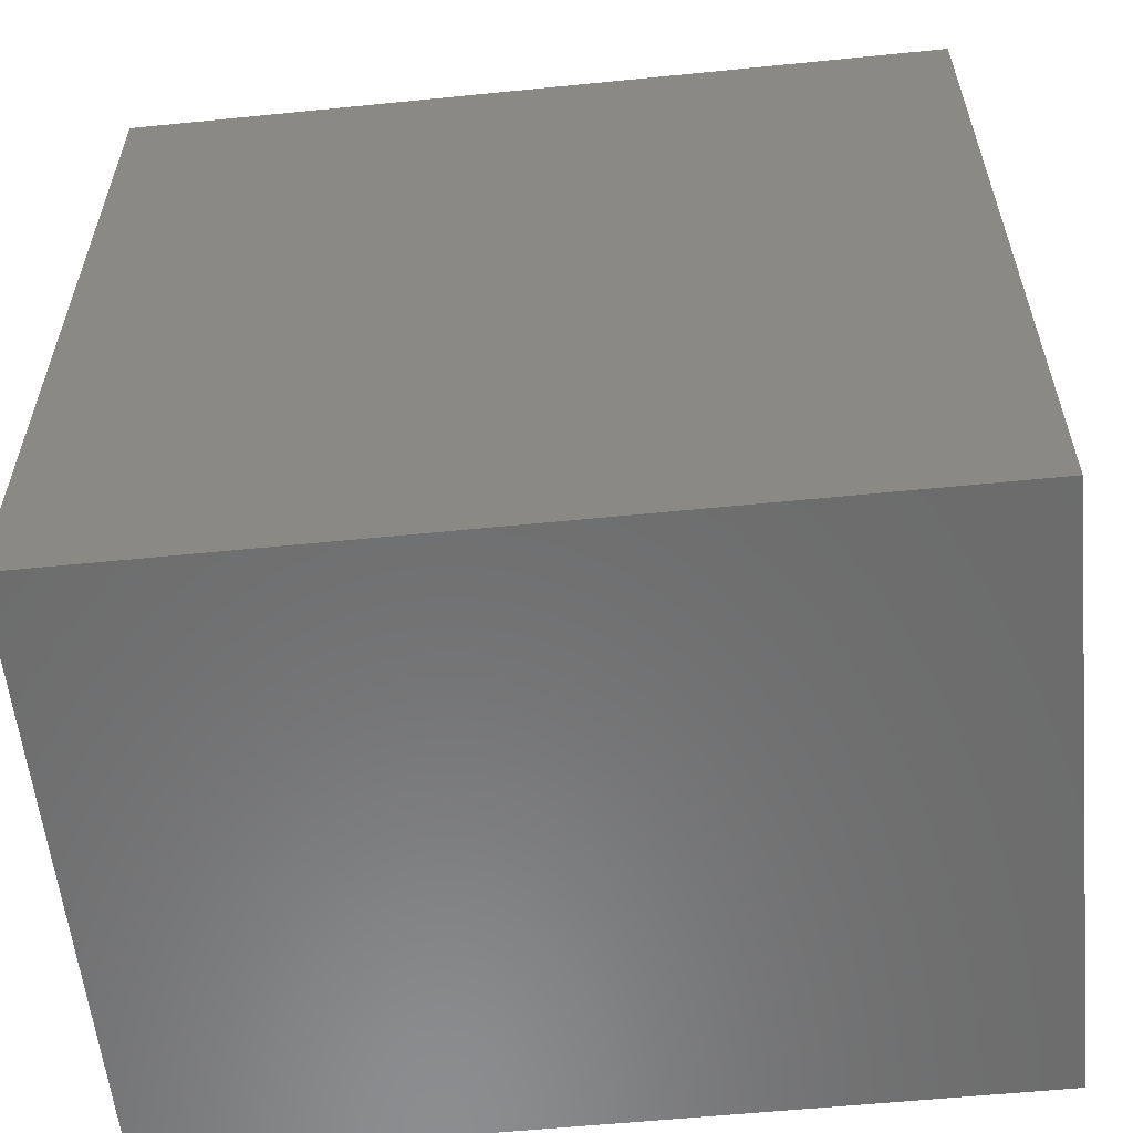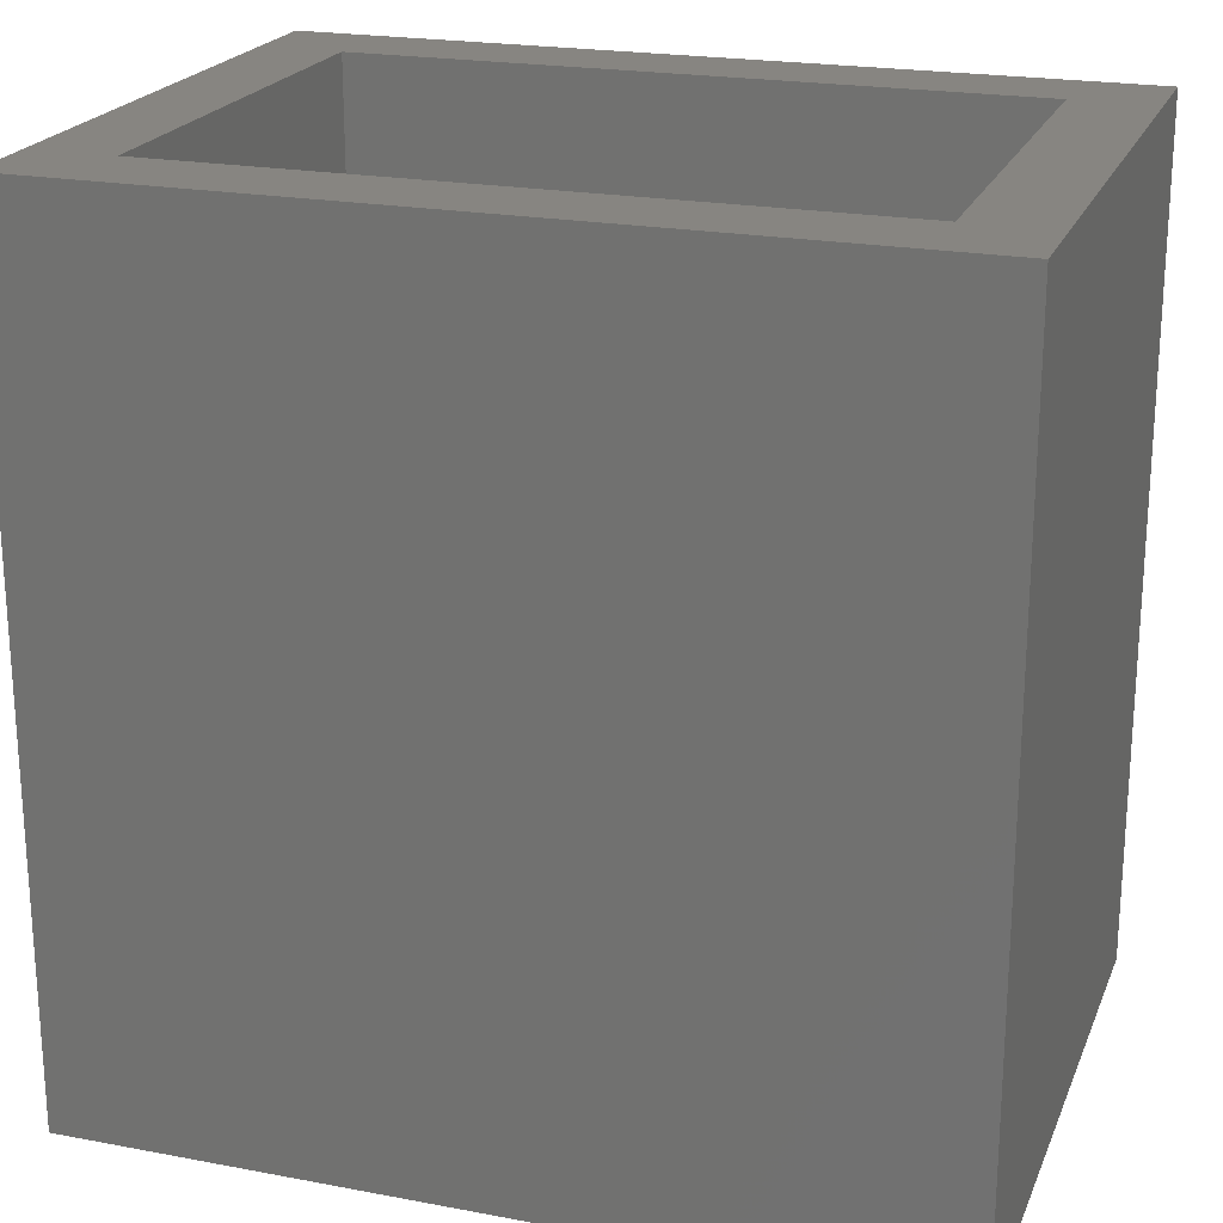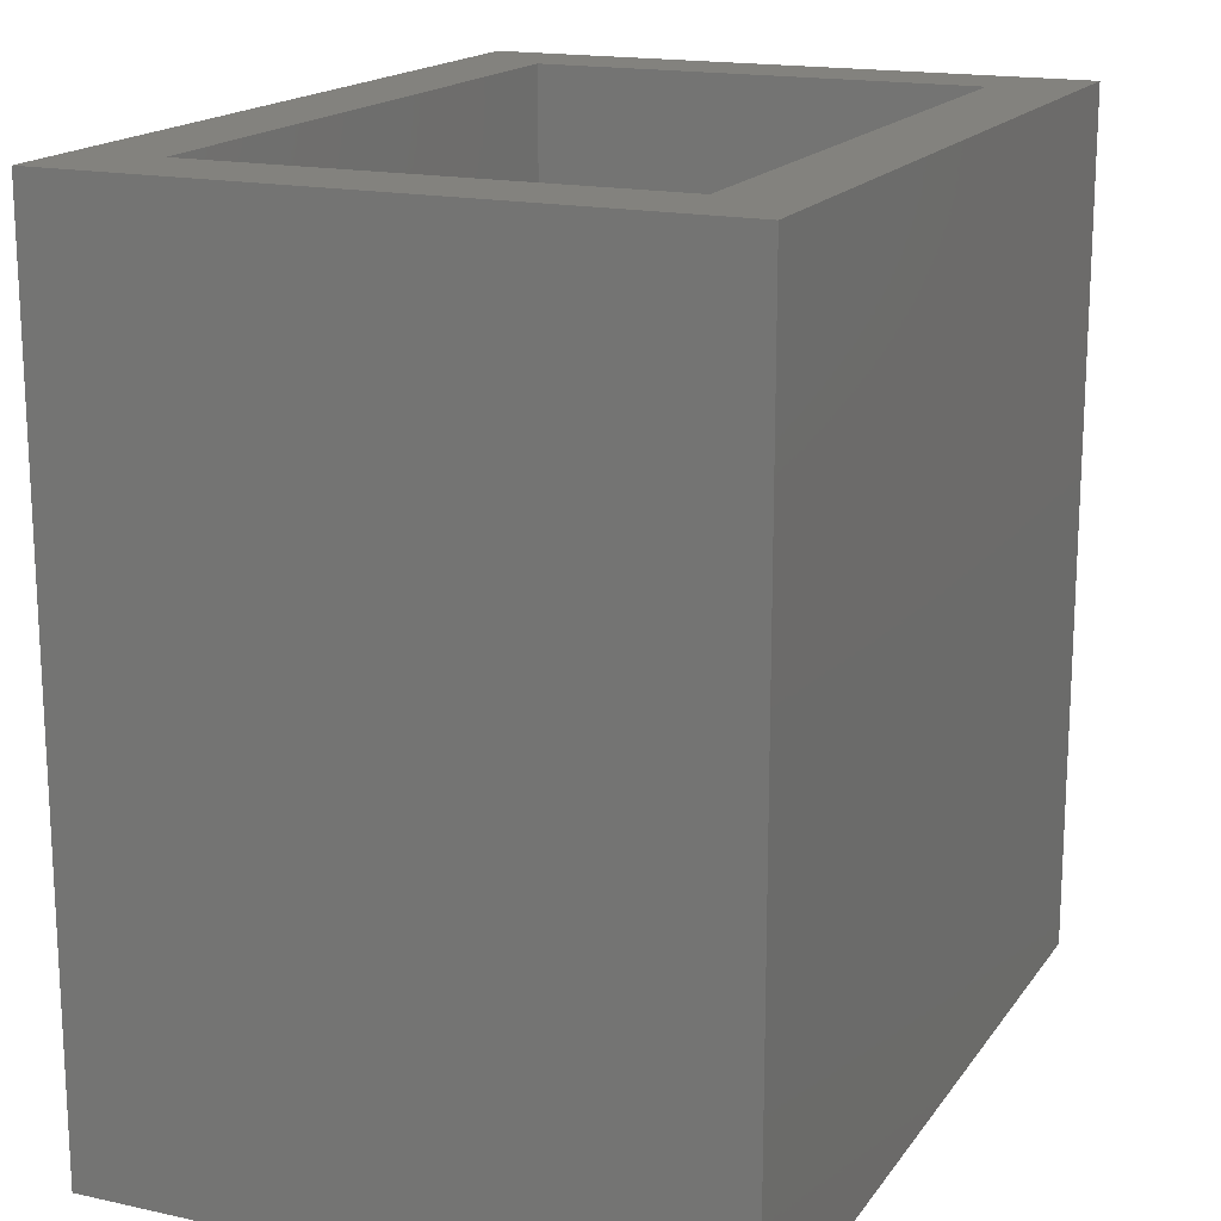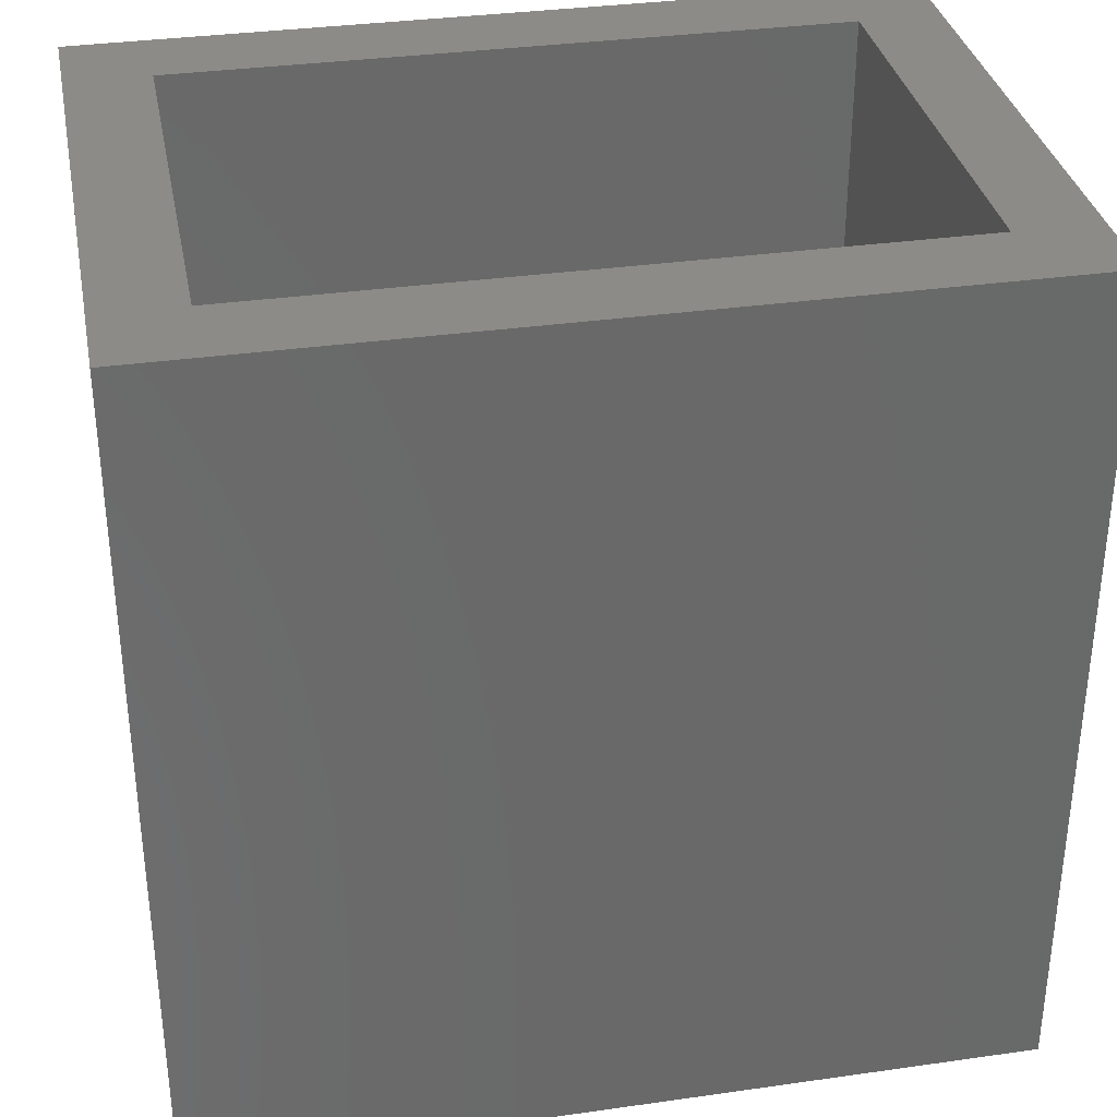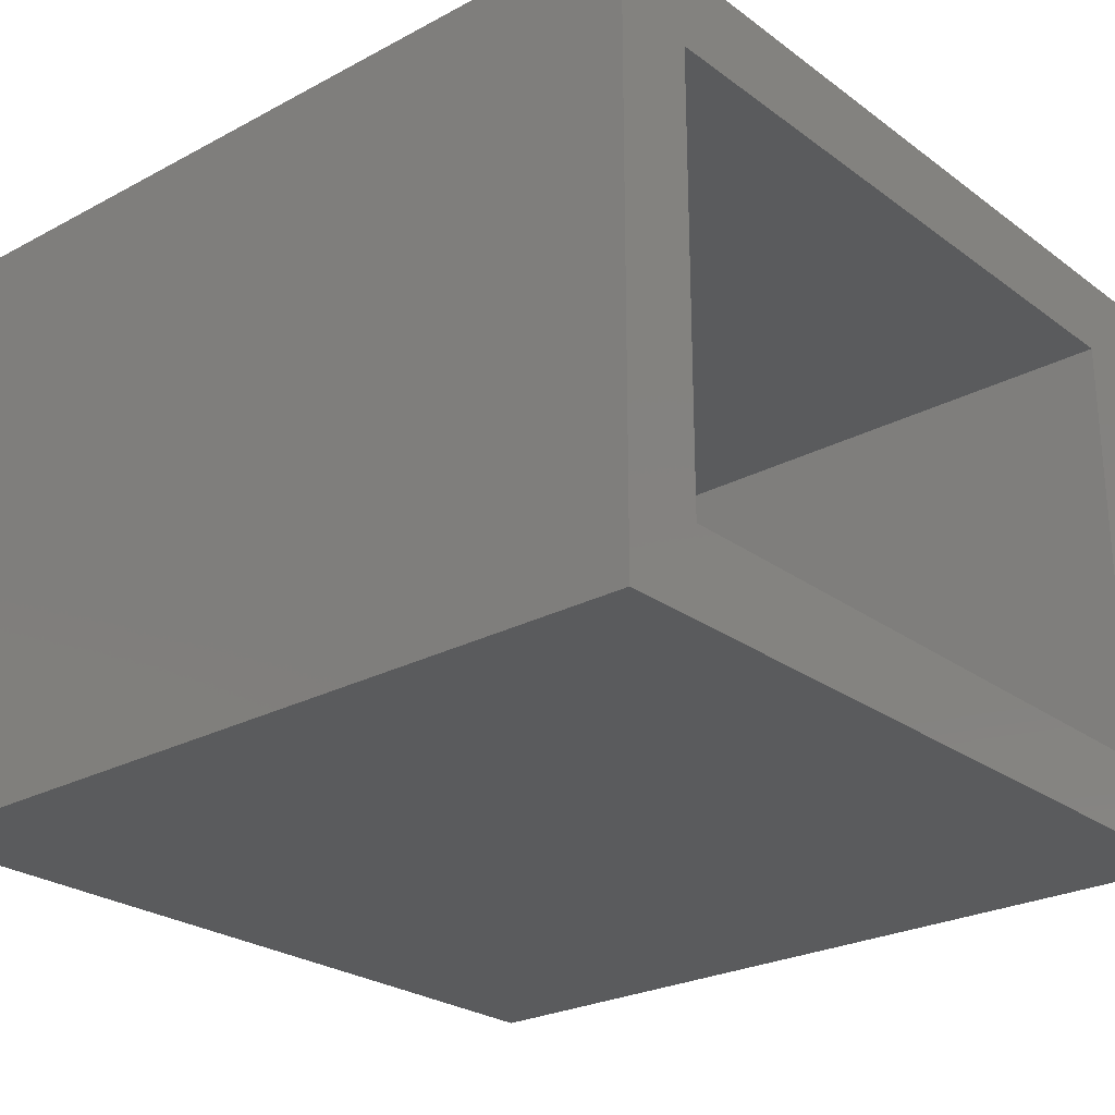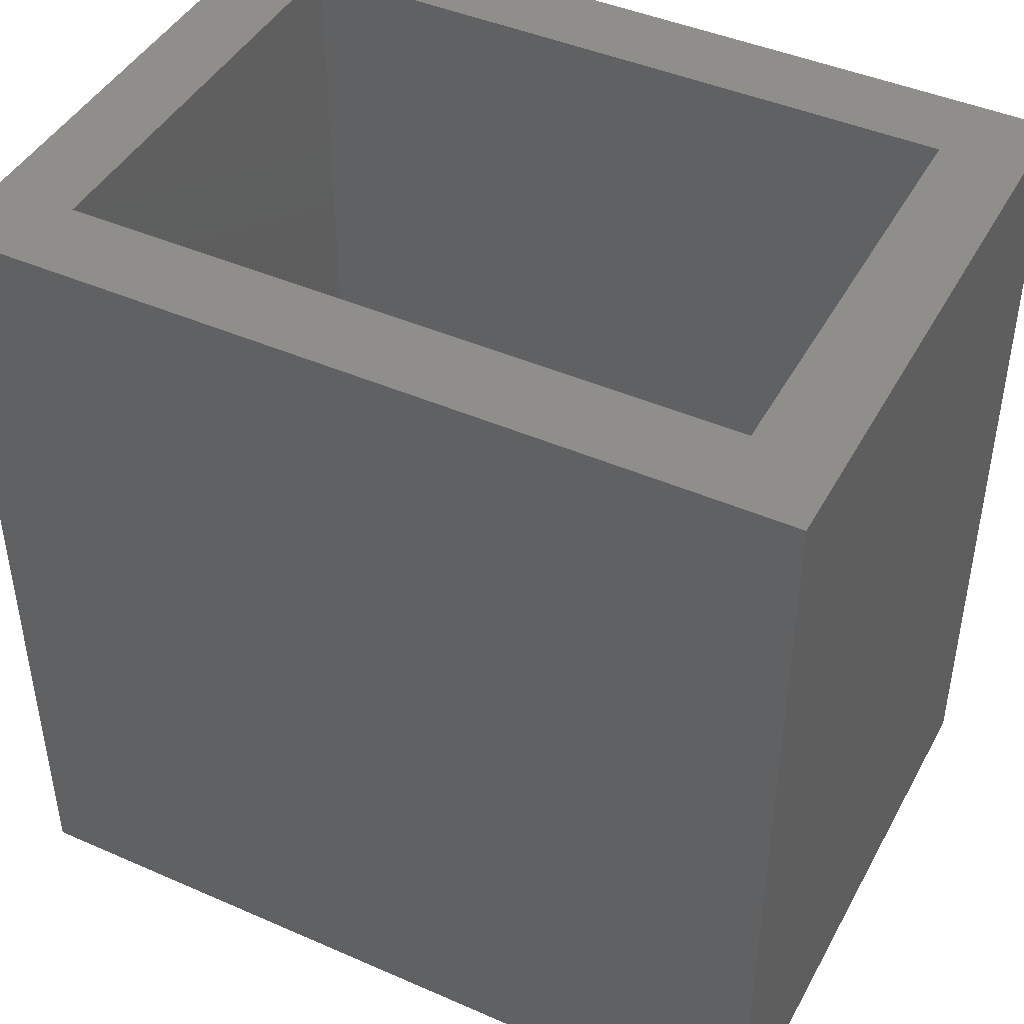
<metadata>
{"format":"stl","ext":"stl","renderer":"f3d","projection":"perspective","resolution":1024,"background":"white","views":[{"elev":-58.0,"azim":-174.1,"up":"+Z"},{"elev":21.6,"azim":18.3,"up":"+Z"},{"elev":17.0,"azim":-66.3,"up":"+Z"},{"elev":33.9,"azim":-10.9,"up":"+Z"},{"elev":-25.4,"azim":-49.4,"up":"+Y"},{"elev":44.1,"azim":27.1,"up":"+Z"}]}
</metadata>
<code>
# stl→obj: 16 verts, 28 faces
v 0.2288 0.2054 0.2266
v 0.2053 0.2289 0.2266
v -0.00773 0.2054 0.2266
v 0.01571 0.2289 0.2266
v -0.00773 0.3788 0.2266
v 0.01571 0.3553 0.2266
v 0.2288 0.3788 0.2266
v 0.2053 0.3553 0.2266
v 0.01571 0.2289 0.007812
v 0.2053 0.2289 0.007812
v 0.2053 0.3553 0.007812
v 0.01571 0.3553 0.007812
v -0.00773 0.2054 -0.01562
v 0.2288 0.2054 -0.01562
v 0.2288 0.3788 -0.01562
v -0.00773 0.3788 -0.01562
f 1 2 3
f 3 2 4
f 3 4 5
f 5 4 6
f 5 6 7
f 7 6 8
f 7 8 1
f 1 8 2
f 9 4 10
f 10 4 2
f 10 2 11
f 11 2 8
f 11 8 12
f 12 8 6
f 12 6 9
f 9 6 4
f 13 14 3
f 3 14 1
f 14 15 1
f 1 15 7
f 15 16 7
f 7 16 5
f 16 13 5
f 5 13 3
f 16 15 13
f 13 15 14
f 12 9 11
f 11 9 10

</code>
